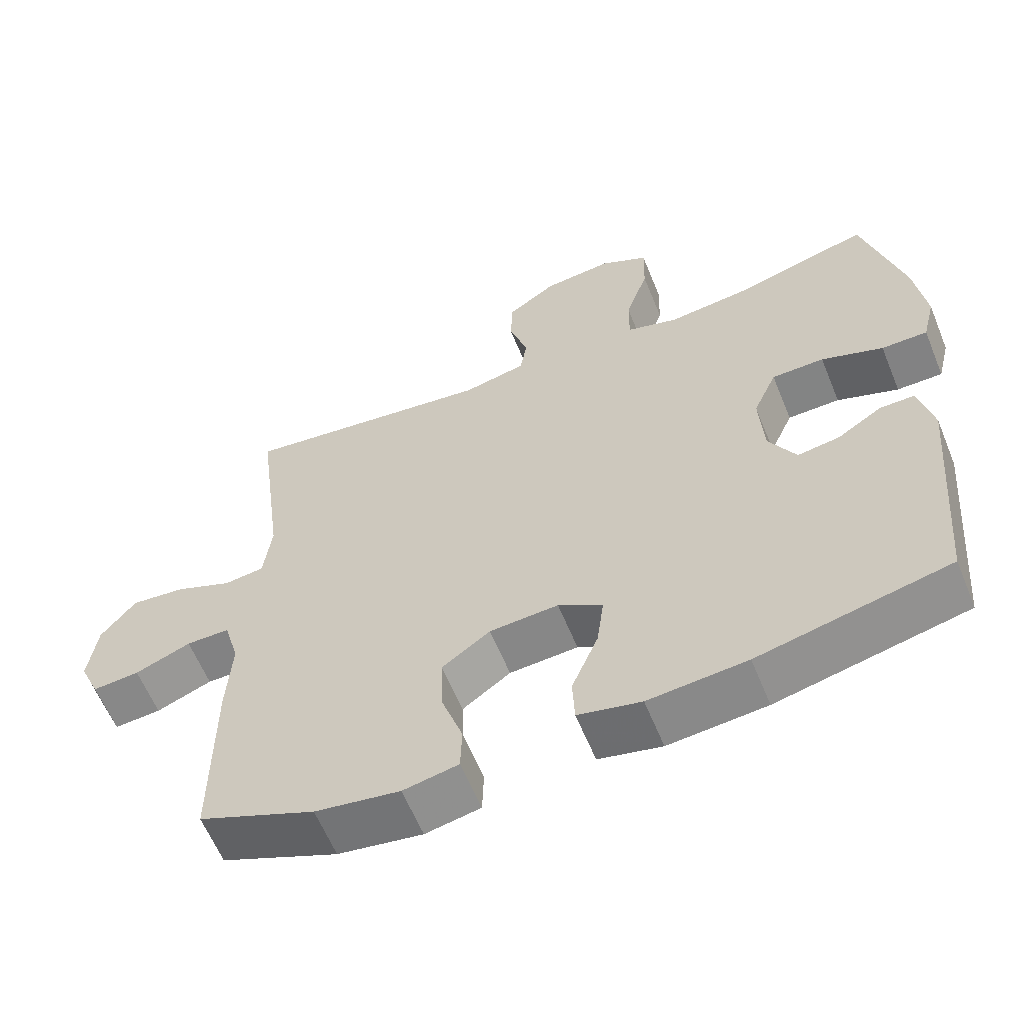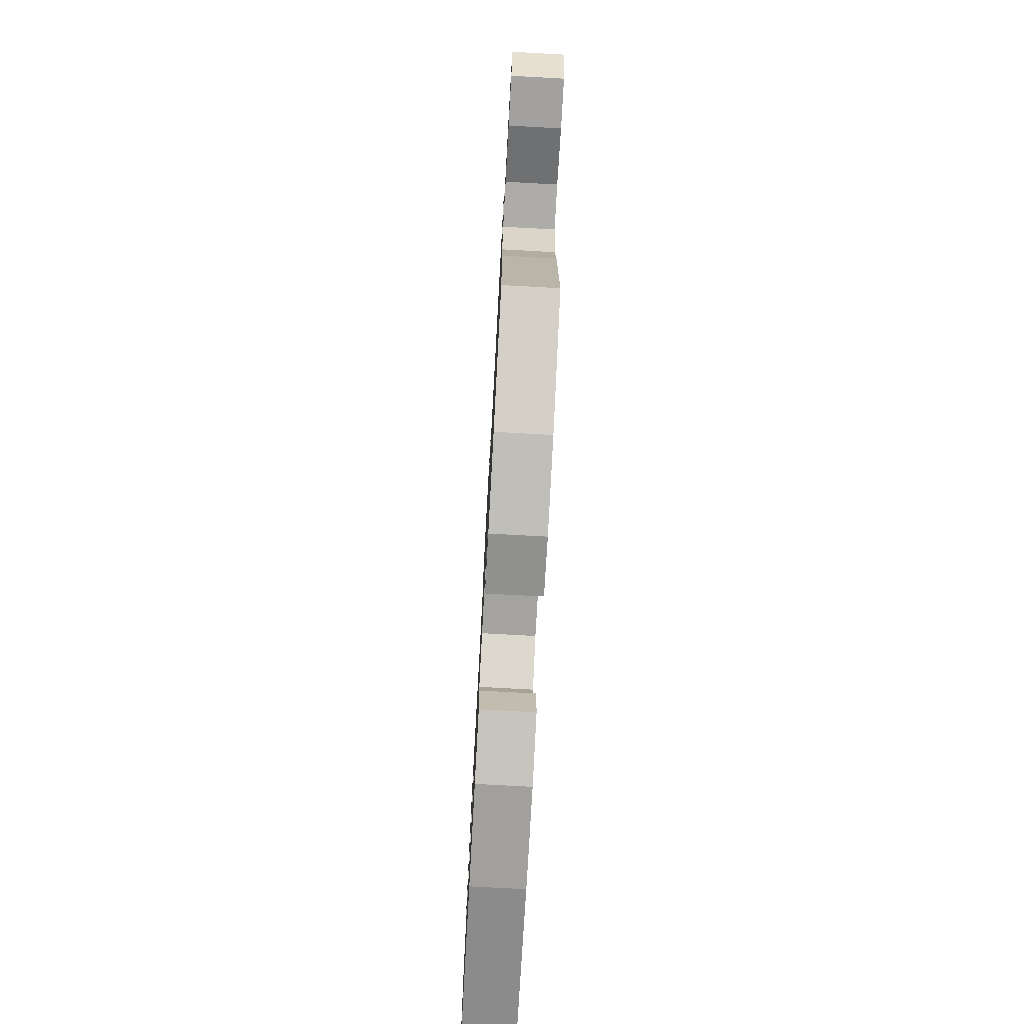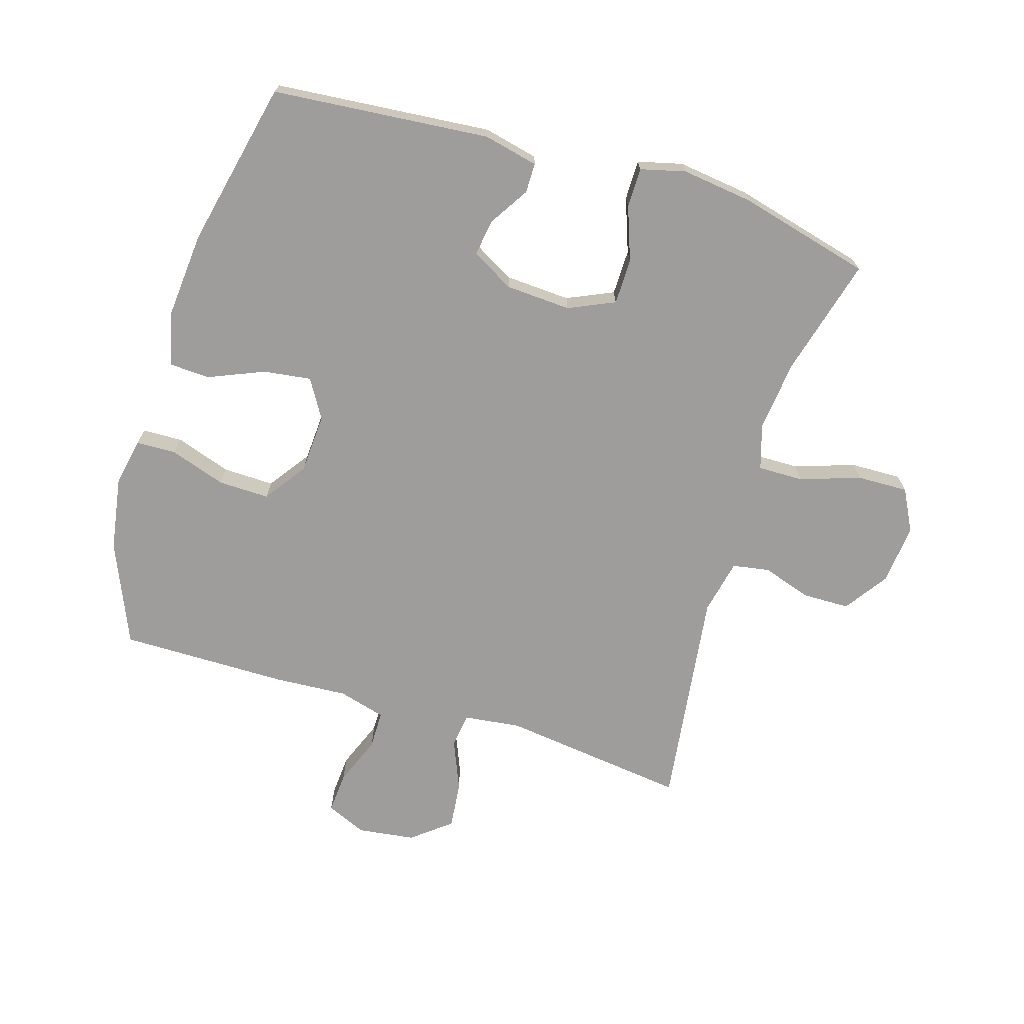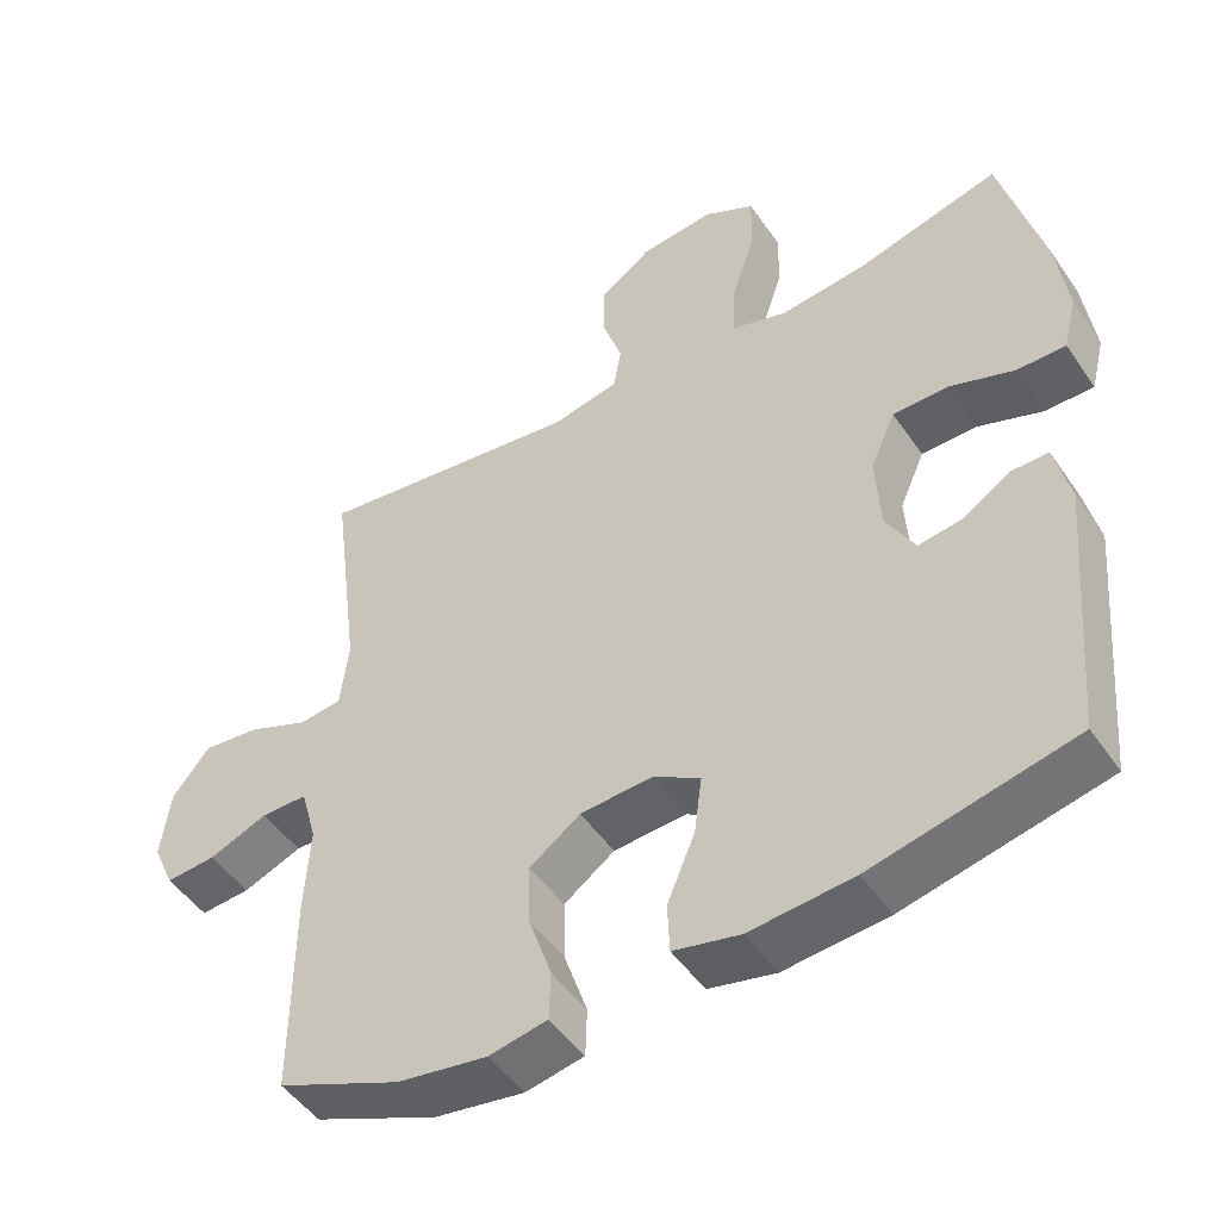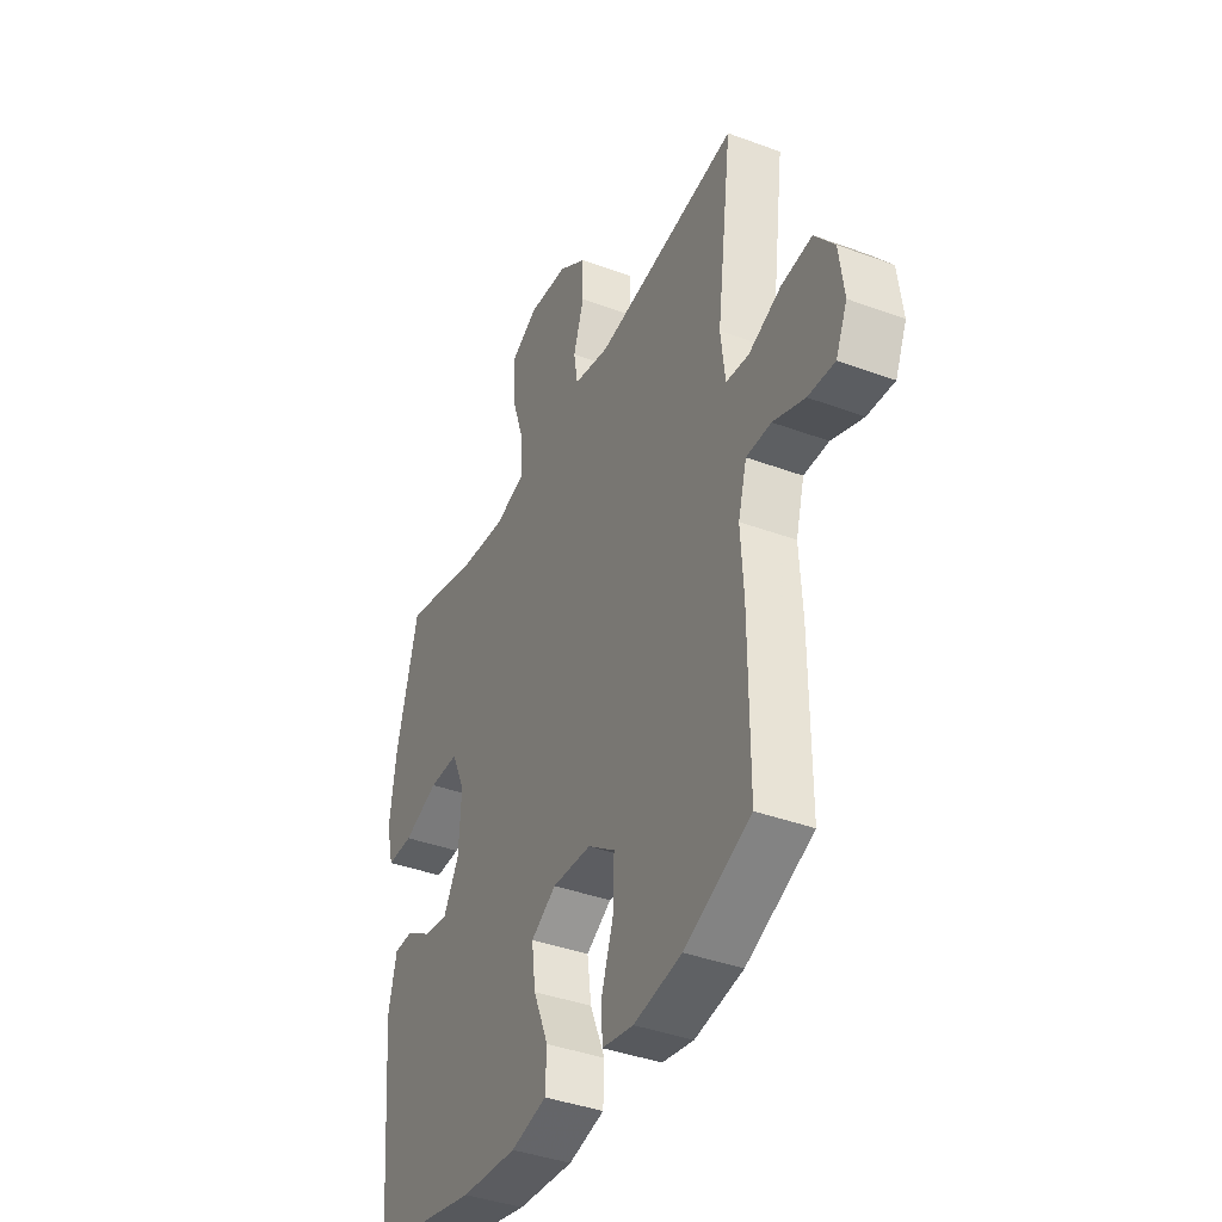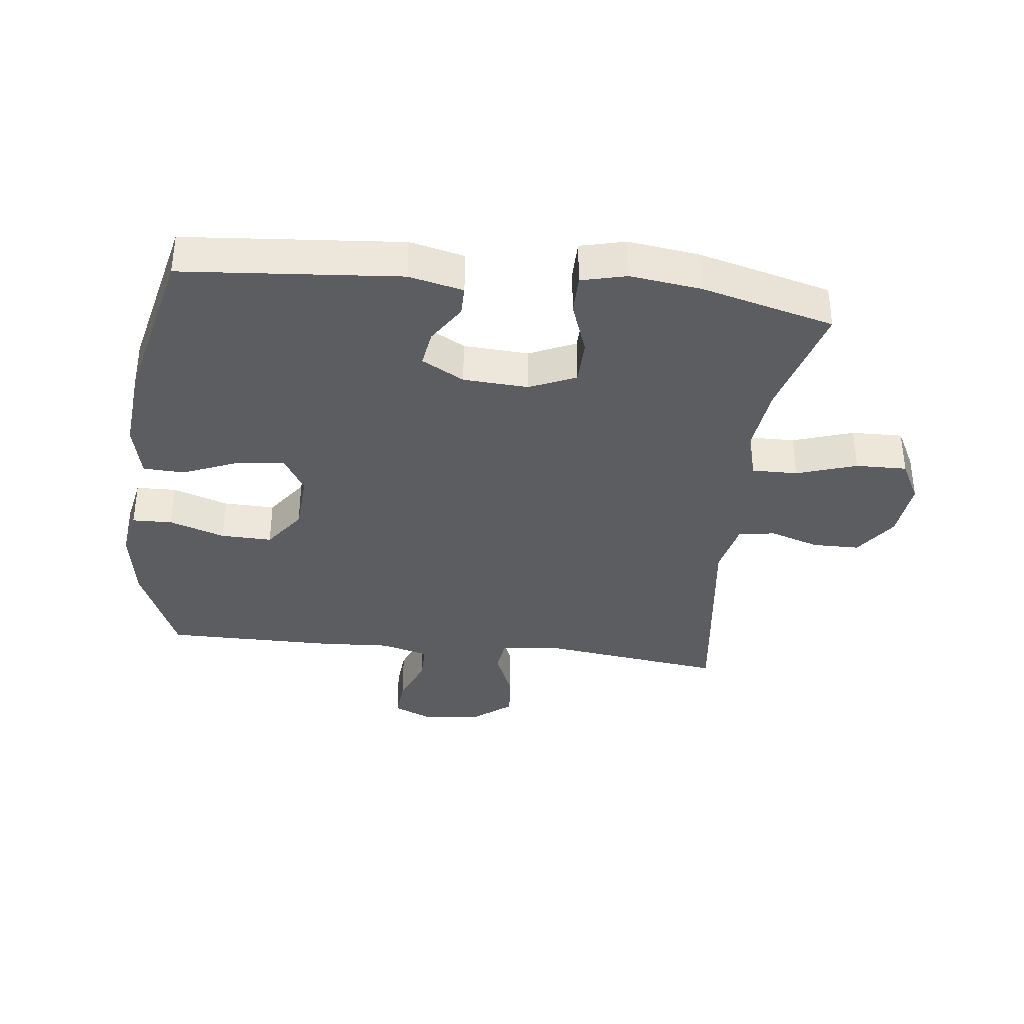
<metadata>
{"format":"obj","ext":"obj","renderer":"f3d","projection":"perspective","resolution":1024,"background":"white","views":[{"elev":-60.9,"azim":-157.8,"up":"+Z"},{"elev":-76.6,"azim":86.9,"up":"+Z"},{"elev":-70.4,"azim":-106.9,"up":"+Y"},{"elev":-48.8,"azim":-147.0,"up":"+Z"},{"elev":-39.6,"azim":65.3,"up":"+Z"},{"elev":-36.1,"azim":-96.8,"up":"+Y"}]}
</metadata>
<code>
v -0.5 0.07 0.5
v -0.311 0.07 0.449
v -0.197 0.07 0.436
v -0.124 0.07 0.458
v -0.125 0.07 0.531
v -0.157 0.07 0.627
v -0.159 0.07 0.709
v -0.092 0.07 0.744
v 0.005 0.07 0.734
v 0.074 0.07 0.686
v 0.075 0.07 0.611
v 0.049 0.07 0.532
v 0.059 0.07 0.473
v 0.147 0.07 0.454
v 0.5 0.07 0.5
v 0.462 0.07 0.201
v 0.473 0.07 0.11
v 0.529 0.07 0.103
v 0.609 0.07 0.136
v 0.685 0.07 0.144
v 0.734 0.07 0.082
v 0.746 0.07 -0.01
v 0.718 0.07 -0.074
v 0.652 0.07 -0.069
v 0.574 0.07 -0.038
v 0.513 0.07 -0.038
v 0.492 0.07 -0.114
v 0.499 0.07 -0.231
v 0.5 0.07 -0.5
v 0.337 0.07 -0.569
v 0.219 0.07 -0.588
v 0.142 0.07 -0.573
v 0.14 0.07 -0.509
v 0.17 0.07 -0.42
v 0.172 0.07 -0.338
v 0.105 0.07 -0.29
v 0.009 0.07 -0.284
v -0.053 0.07 -0.321
v -0.043 0.07 -0.397
v -0.006 0.07 -0.486
v -0.009 0.07 -0.552
v -0.097 0.07 -0.572
v -0.234 0.07 -0.56
v -0.5 0.07 -0.5
v -0.53 0.07 -0.152
v -0.51 0.07 -0.065
v -0.462 0.07 -0.065
v -0.399 0.07 -0.105
v -0.34 0.07 -0.114
v -0.302 0.07 -0.046
v -0.296 0.07 0.058
v -0.329 0.07 0.132
v -0.402 0.07 0.133
v -0.488 0.07 0.102
v -0.552 0.07 0.102
v -0.57 0.07 0.174
v -0.555 0.07 0.288
v -0.5 0 0.5
v -0.311 0 0.449
v -0.197 0 0.436
v -0.124 0 0.458
v -0.125 0 0.531
v -0.157 0 0.627
v -0.159 0 0.709
v -0.092 0 0.744
v 0.005 0 0.734
v 0.074 0 0.686
v 0.075 0 0.611
v 0.049 0 0.532
v 0.059 0 0.473
v 0.147 0 0.454
v 0.5 0 0.5
v 0.462 0 0.201
v 0.473 0 0.11
v 0.529 0 0.103
v 0.609 0 0.136
v 0.685 0 0.144
v 0.734 0 0.082
v 0.746 0 -0.01
v 0.718 0 -0.074
v 0.652 0 -0.069
v 0.574 0 -0.038
v 0.513 0 -0.038
v 0.492 0 -0.114
v 0.499 0 -0.231
v 0.5 0 -0.5
v 0.337 0 -0.569
v 0.219 0 -0.588
v 0.142 0 -0.573
v 0.14 0 -0.509
v 0.17 0 -0.42
v 0.172 0 -0.338
v 0.105 0 -0.29
v 0.009 0 -0.284
v -0.053 0 -0.321
v -0.043 0 -0.397
v -0.006 0 -0.486
v -0.009 0 -0.552
v -0.097 0 -0.572
v -0.234 0 -0.56
v -0.5 0 -0.5
v -0.53 0 -0.152
v -0.51 0 -0.065
v -0.462 0 -0.065
v -0.399 0 -0.105
v -0.34 0 -0.114
v -0.302 0 -0.046
v -0.296 0 0.058
v -0.329 0 0.132
v -0.402 0 0.133
v -0.488 0 0.102
v -0.552 0 0.102
v -0.57 0 0.174
v -0.555 0 0.288
f 56 57 1 2
f 53 54 55 56
f 52 53 56 2
f 51 52 2 3
f 50 51 3 4
f 45 46 47 48
f 45 48 49
f 44 45 49
f 43 44 49 50
f 39 40 41 42
f 38 39 42 43
f 31 32 33 34
f 31 34 35
f 30 31 35
f 27 28 29 30
f 26 27 30 35
f 22 23 24 25
f 22 25 26
f 21 22 26
f 18 19 20 21
f 18 21 26
f 17 18 26 35
f 14 15 16
f 13 14 16 17
f 9 10 11 12
f 9 12 13
f 8 9 13
f 5 6 7 8
f 4 5 8 13
f 38 43 50 4
f 13 17 35 36
f 13 36 37
f 4 13 37 38
f 59 58 114 113
f 113 112 111 110
f 59 113 110 109
f 60 59 109 108
f 61 60 108 107
f 105 104 103 102
f 106 105 102
f 106 102 101
f 107 106 101 100
f 99 98 97 96
f 100 99 96 95
f 91 90 89 88
f 92 91 88
f 92 88 87
f 87 86 85 84
f 92 87 84 83
f 82 81 80 79
f 83 82 79
f 83 79 78
f 78 77 76 75
f 83 78 75
f 92 83 75 74
f 73 72 71
f 74 73 71 70
f 69 68 67 66
f 70 69 66
f 70 66 65
f 65 64 63 62
f 70 65 62 61
f 61 107 100 95
f 93 92 74 70
f 94 93 70
f 95 94 70 61
f 1 58 59 2
f 2 59 60 3
f 3 60 61 4
f 4 61 62 5
f 5 62 63 6
f 6 63 64 7
f 7 64 65 8
f 8 65 66 9
f 9 66 67 10
f 10 67 68 11
f 11 68 69 12
f 12 69 70 13
f 13 70 71 14
f 14 71 72 15
f 15 72 73 16
f 16 73 74 17
f 17 74 75 18
f 18 75 76 19
f 19 76 77 20
f 20 77 78 21
f 21 78 79 22
f 22 79 80 23
f 23 80 81 24
f 24 81 82 25
f 25 82 83 26
f 26 83 84 27
f 27 84 85 28
f 28 85 86 29
f 29 86 87 30
f 30 87 88 31
f 31 88 89 32
f 32 89 90 33
f 33 90 91 34
f 34 91 92 35
f 35 92 93 36
f 36 93 94 37
f 37 94 95 38
f 38 95 96 39
f 39 96 97 40
f 40 97 98 41
f 41 98 99 42
f 42 99 100 43
f 43 100 101 44
f 44 101 102 45
f 45 102 103 46
f 46 103 104 47
f 47 104 105 48
f 48 105 106 49
f 49 106 107 50
f 50 107 108 51
f 51 108 109 52
f 52 109 110 53
f 53 110 111 54
f 54 111 112 55
f 55 112 113 56
f 56 113 114 57
f 57 114 58 1

</code>
